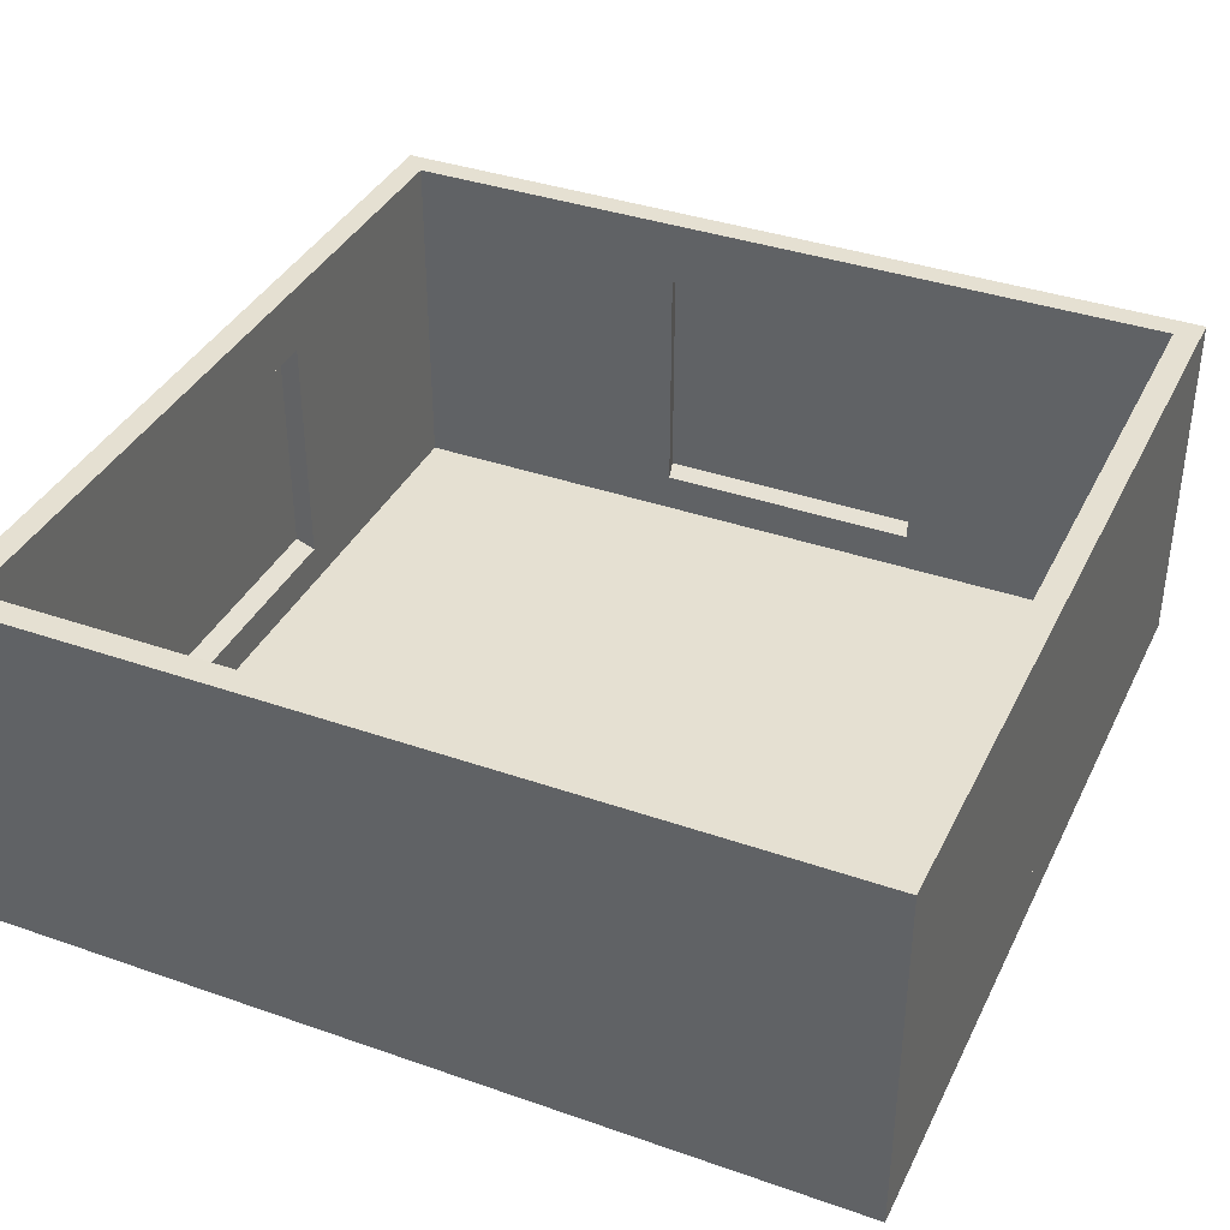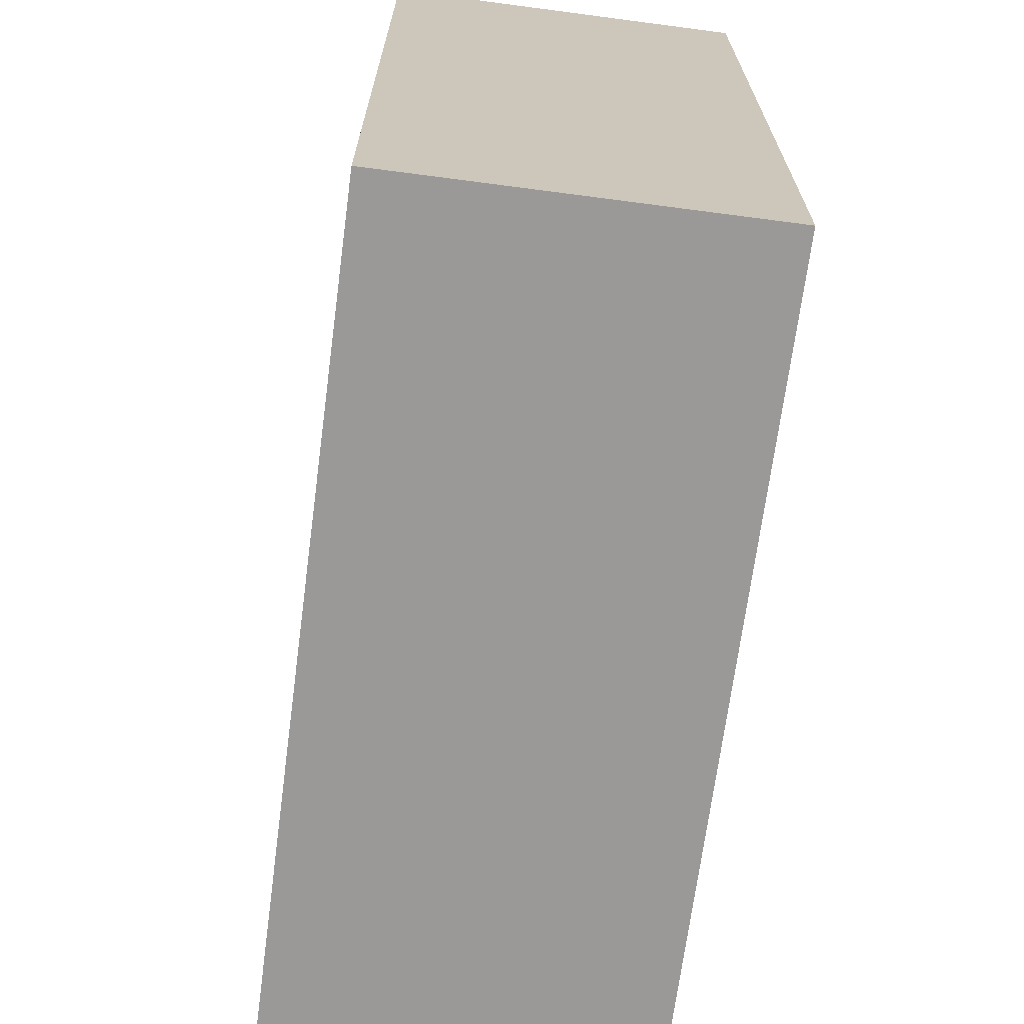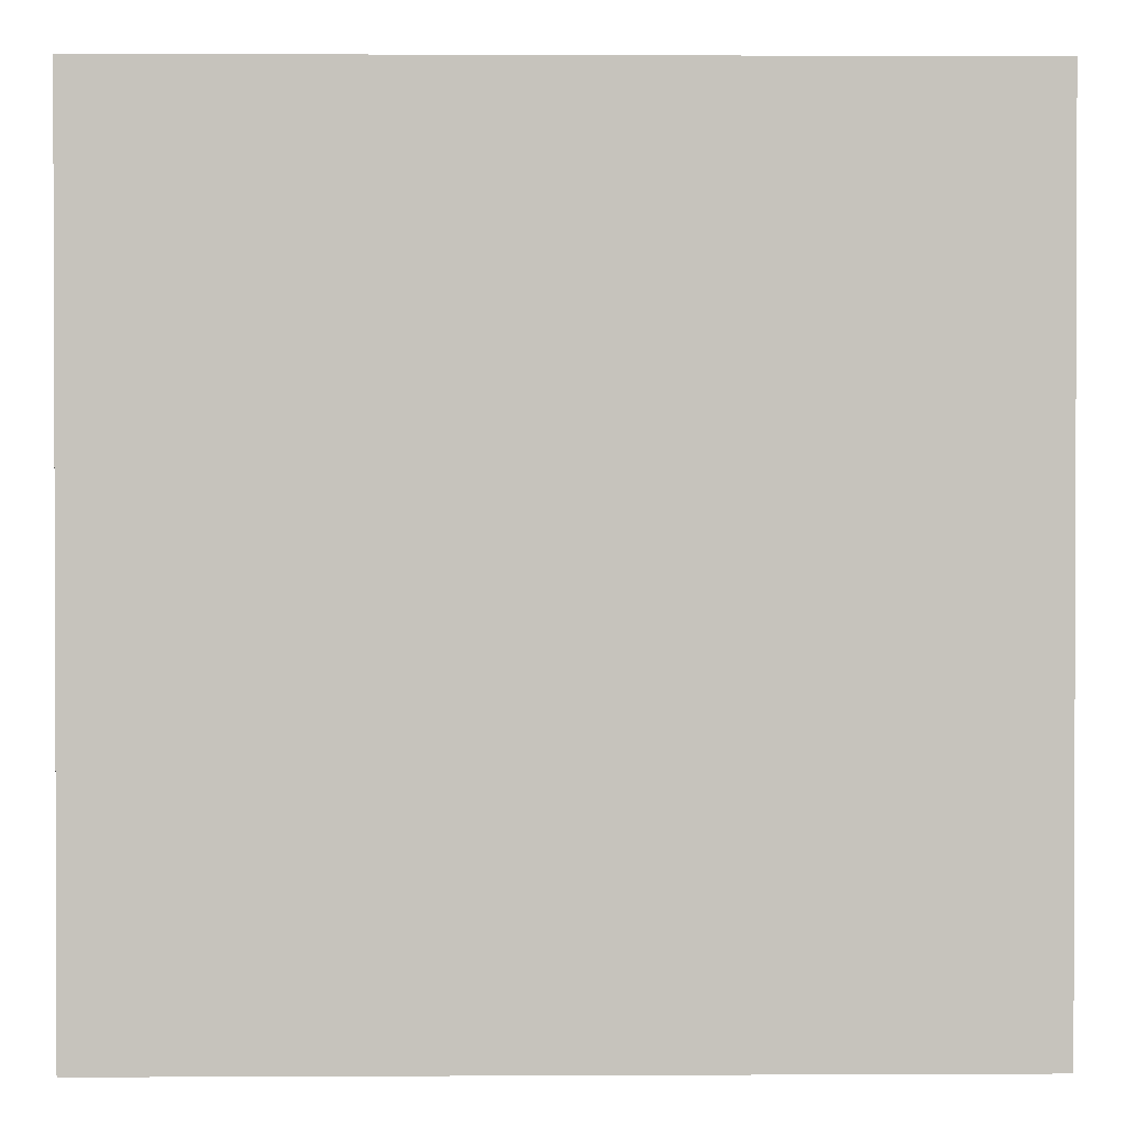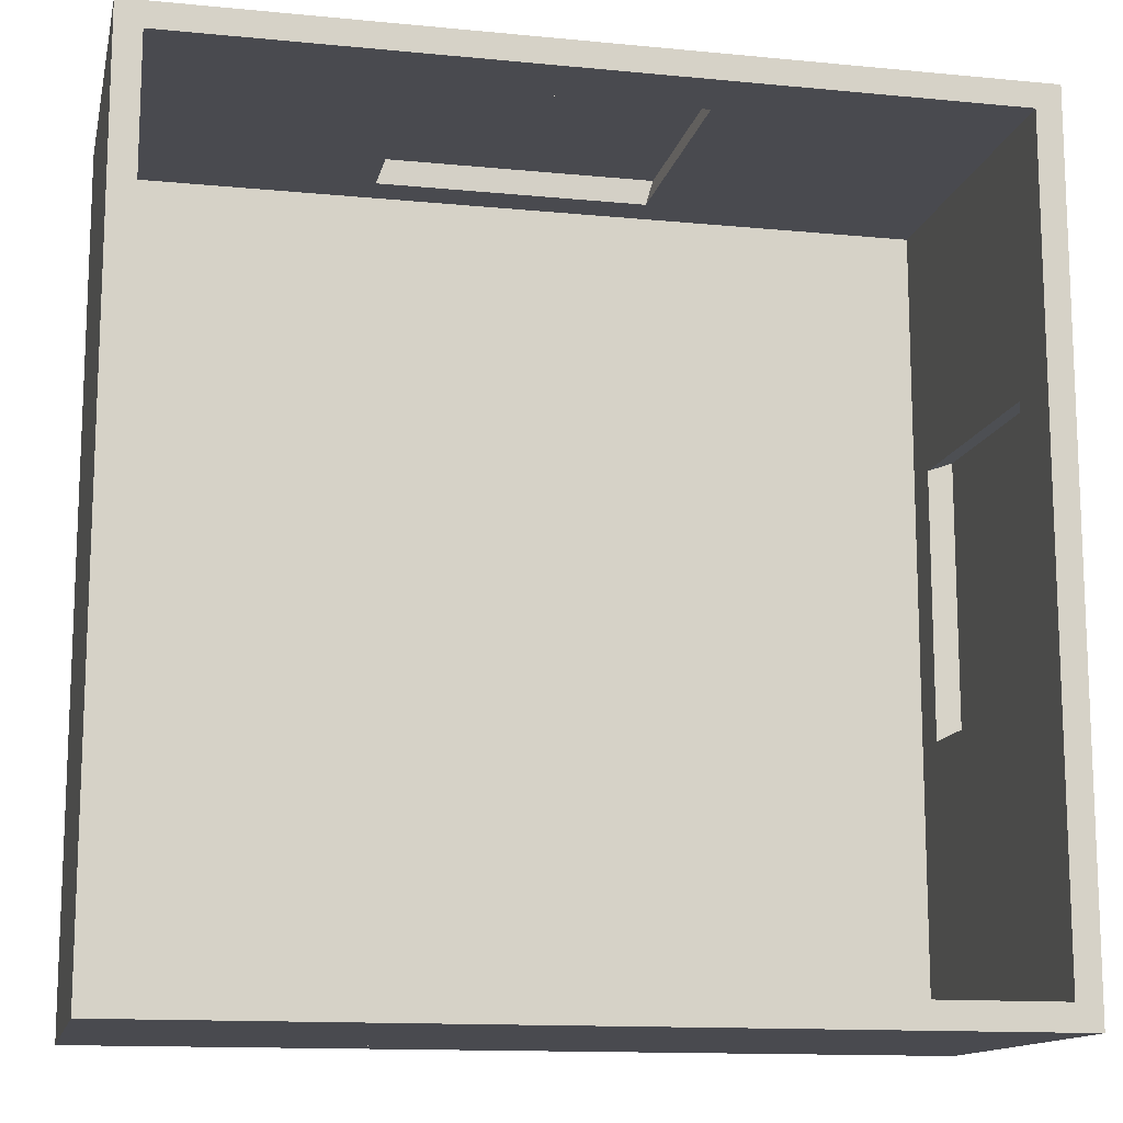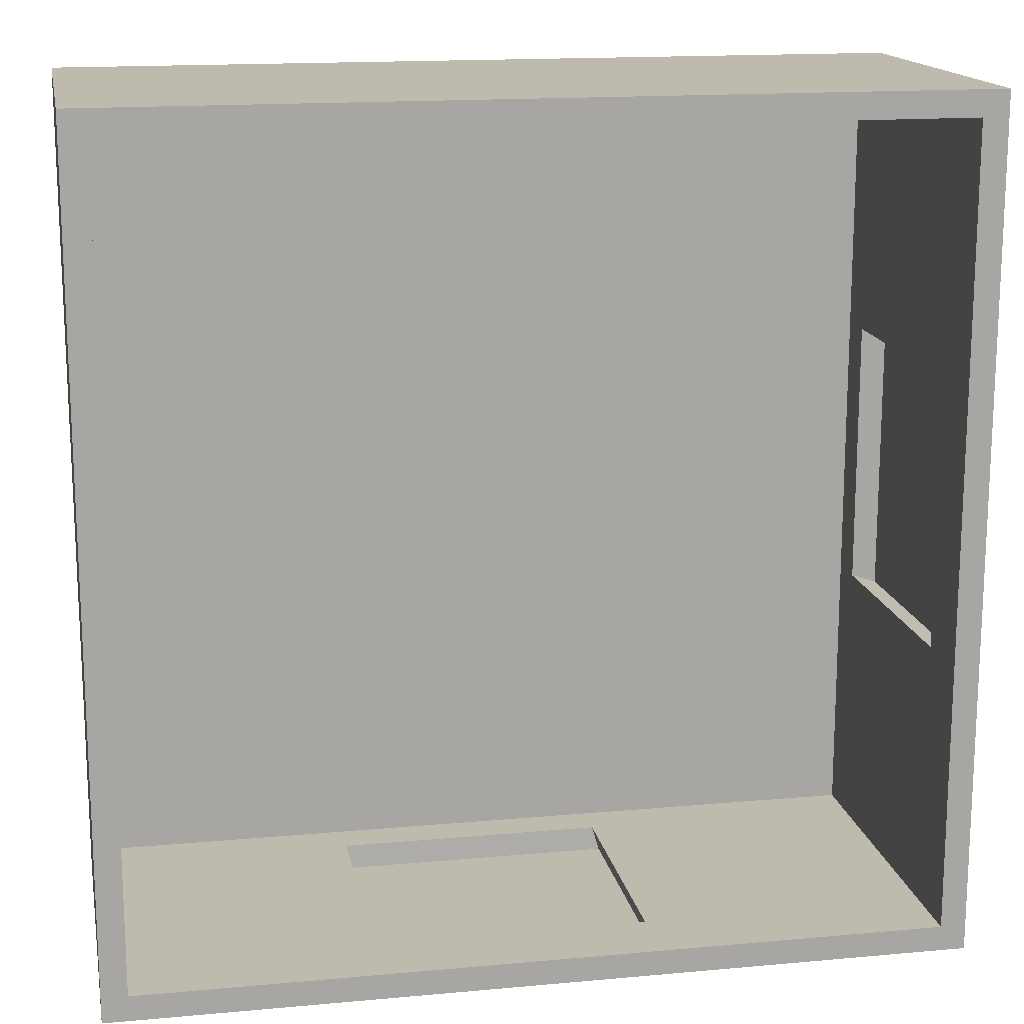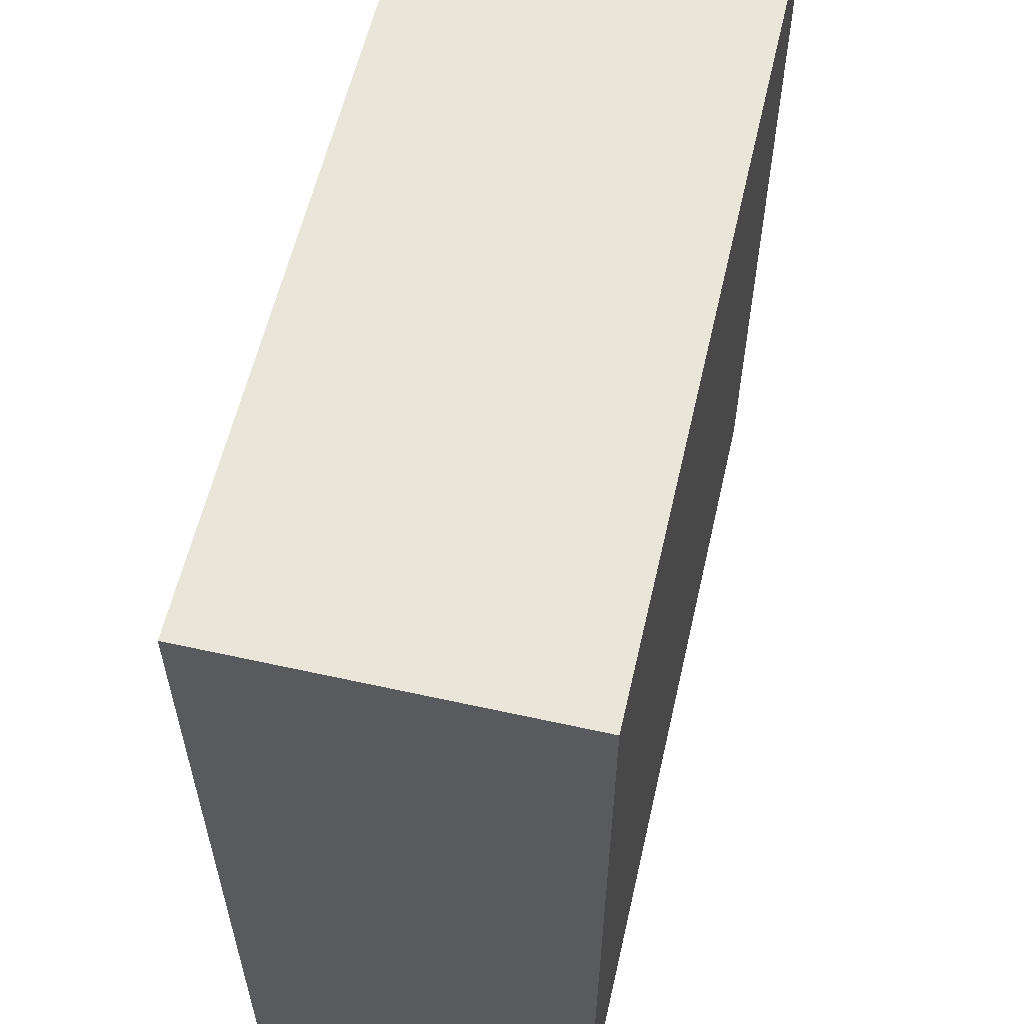
<metadata>
{"format":"obj","ext":"obj","renderer":"f3d","projection":"perspective","resolution":1024,"background":"white","views":[{"elev":37.6,"azim":24.0,"up":"+Y"},{"elev":-69.1,"azim":-97.5,"up":"+Z"},{"elev":1.1,"azim":-1.0,"up":"+Z"},{"elev":-13.5,"azim":167.7,"up":"+Z"},{"elev":15.8,"azim":169.2,"up":"+Z"},{"elev":58.6,"azim":-77.1,"up":"+Z"}]}
</metadata>
<code>
o Cube.002
v -12.38 3.285 -9.857
v -11.87 10.44 -10.36
v -12.38 3.285 -26.81
v -11.87 10.44 -26.31
v 4.576 3.285 -9.857
v 4.069 10.44 -10.36
v 4.576 3.285 -26.81
v 4.069 10.44 -26.31
v -12.38 10.44 -9.857
v -12.38 10.44 -26.81
v 4.576 10.44 -26.81
v 4.576 10.44 -9.857
v -11.87 3.499 -10.36
v -11.87 3.499 -26.31
v 4.069 3.499 -26.31
v 4.069 3.499 -10.36
v -12.38 3.285 -15.3
v -12.38 10.44 -15.3
v 4.576 3.285 -15.3
v 4.576 10.44 -15.3
v -11.87 10.44 -15.48
v 4.069 10.44 -15.48
v -11.87 3.499 -15.48
v 4.069 3.499 -15.48
v -12.38 10.44 -21.06
v 4.576 3.285 -21.06
v -11.87 10.44 -20.89
v -11.87 3.499 -20.89
v -12.38 3.285 -21.06
v 4.576 10.44 -21.06
v 4.069 10.44 -20.89
v 4.069 3.499 -20.89
v 4.069 4.282 -10.36
v -11.87 4.282 -10.36
v -11.87 4.282 -26.31
v 4.069 4.282 -26.31
v -11.87 4.282 -15.48
v 4.069 4.282 -15.48
v -11.87 4.282 -20.89
v 4.069 4.282 -20.89
v -11.87 9.132 -10.36
v 4.069 9.132 -26.31
v 4.069 9.132 -10.36
v -11.87 9.132 -26.31
v -11.87 9.132 -15.48
v 4.069 9.132 -15.48
v -11.87 9.132 -20.89
v 4.069 9.132 -20.89
v -6.312 3.285 -26.81
v -6.312 10.44 -26.81
v -6.312 3.285 -9.857
v -6.312 10.44 -9.857
v -6.168 10.44 -26.31
v -6.168 10.44 -10.36
v -6.168 3.499 -26.31
v -6.168 3.499 -10.36
v -6.168 3.499 -15.48
v -6.312 3.285 -15.3
v -6.312 3.285 -21.06
v -6.168 3.499 -20.89
v -6.168 4.282 -26.31
v -6.168 4.282 -10.36
v -6.168 9.132 -10.36
v -6.168 9.132 -26.31
v -0.587 10.44 -26.81
v -0.587 3.285 -9.857
v -0.7851 10.44 -26.31
v -0.7851 3.499 -26.31
v -0.7851 3.499 -15.48
v -0.7851 3.499 -20.89
v -0.7851 4.282 -26.31
v -0.7851 9.132 -26.31
v -0.587 3.285 -26.81
v -0.587 10.44 -9.857
v -0.7851 10.44 -10.36
v -0.7851 3.499 -10.36
v -0.587 3.285 -15.3
v -0.587 3.285 -21.06
v -0.7851 4.282 -10.36
v -0.7851 9.132 -10.36
v -12.38 9.062 -9.857
v -12.38 9.062 -26.81
v 4.576 9.062 -26.81
v 4.576 9.062 -9.857
v 4.576 8.885 -15.57
v -12.38 8.932 -15.52
v 4.576 8.885 -20.79
v -12.38 8.932 -20.84
v -6.098 8.935 -9.857
v -6.053 8.908 -26.81
v -0.801 8.935 -9.857
v -0.8469 8.908 -26.81
v -12.38 4.302 -26.81
v 4.576 4.302 -26.81
v 4.576 4.302 -9.857
v 4.576 4.479 -15.57
v -12.38 4.433 -15.52
v 4.576 4.479 -20.79
v -12.38 4.433 -20.84
v -6.098 4.429 -9.857
v -6.053 4.456 -26.81
v -0.801 4.429 -9.857
v -0.8469 4.456 -26.81
v -12.38 4.302 -9.857
v -6.312 9.062 -26.81
v -0.587 9.062 -26.81
v -6.312 4.302 -26.81
v -0.587 4.302 -26.81
v -12.38 9.062 -15.3
v -12.38 9.062 -21.06
v -12.38 4.302 -15.3
v -12.38 4.302 -21.06
v -0.587 9.062 -9.857
v -6.312 9.062 -9.857
v -6.312 4.302 -9.857
v -0.587 4.302 -9.857
v 4.576 9.062 -21.06
v 4.576 9.062 -15.3
v 4.576 4.302 -15.3
v 4.576 4.302 -21.06
f 110 25 10 82
f 106 65 11 83
f 118 20 12 84
f 114 52 9 81
f 77 19 5 66
f 79 33 16 76
f 27 4 10 25
f 67 8 11 65
f 22 6 12 20
f 54 2 9 52
f 57 23 13 56
f 61 35 14 55
f 40 36 15 32
f 37 34 13 23
f 39 37 23 28
f 33 38 24 16
f 60 28 23 57
f 31 22 20 30
f 2 21 18 9
f 78 26 19 77
f 117 30 20 118
f 81 9 18 109
f 83 11 30 117
f 73 7 26 78
f 8 31 30 11
f 55 14 28 60
f 35 39 28 14
f 38 40 32 24
f 21 27 25 18
f 109 18 25 110
f 46 48 117 118
f 44 47 39 35
f 43 46 38 33
f 39 47 110 112
f 45 41 34 37
f 48 42 36 40
f 64 44 35 61
f 80 43 33 79
f 75 6 43 80
f 53 4 44 64
f 31 8 42 48
f 21 2 41 45
f 27 21 45 47
f 6 22 46 43
f 4 27 47 44
f 22 31 48 46
f 67 53 64 72
f 2 54 63 41
f 41 63 62 34
f 40 120 117 48
f 68 55 60 70
f 3 49 59 29
f 29 59 58 17
f 70 60 57 69
f 71 61 55 68
f 69 57 56 76
f 75 54 52 74
f 4 53 50 10
f 34 62 56 13
f 17 58 51 1
f 113 74 52 114
f 82 10 50 105
f 84 12 74 113
f 6 75 74 12
f 24 69 76 16
f 36 71 68 15
f 32 70 69 24
f 15 68 70 32
f 42 72 71 36
f 8 67 72 42
f 54 75 80 63
f 49 73 78 59
f 59 78 77 58
f 53 67 65 50
f 62 79 76 56
f 58 77 66 51
f 105 50 65 106
f 38 119 120 40
f 95 84 113 116
f 93 82 105 107
f 62 63 114 115
f 39 112 111 37
f 94 83 117 120
f 104 81 109 111
f 38 46 118 119
f 115 114 81 104
f 119 118 84 95
f 108 106 83 94
f 112 110 82 93
f 29 112 93 3
f 73 108 94 7
f 19 119 95 5
f 51 115 104 1
f 26 120 119 19
f 1 104 111 17
f 7 94 120 26
f 17 111 112 29
f 66 116 115 51
f 3 93 107 49
f 5 95 116 66
f 49 107 108 73
f 47 45 109 110
f 37 111 109 45
f 62 115 116 79
f 79 116 113 80
f 63 80 113 114
f 61 107 105 64
f 72 64 105 106
f 71 72 106 108
f 71 108 107 61
f 90 92 103 101
f 92 90 105 106
f 90 101 107 105
f 103 92 106 108
f 101 103 108 107
f 97 86 88 99
f 88 86 109 110
f 86 97 111 109
f 99 88 110 112
f 97 99 112 111
f 91 89 100 102
f 89 91 113 114
f 100 89 114 115
f 91 102 116 113
f 102 100 115 116
f 98 87 85 96
f 85 87 117 118
f 96 85 118 119
f 87 98 120 117
f 98 96 119 120

</code>
